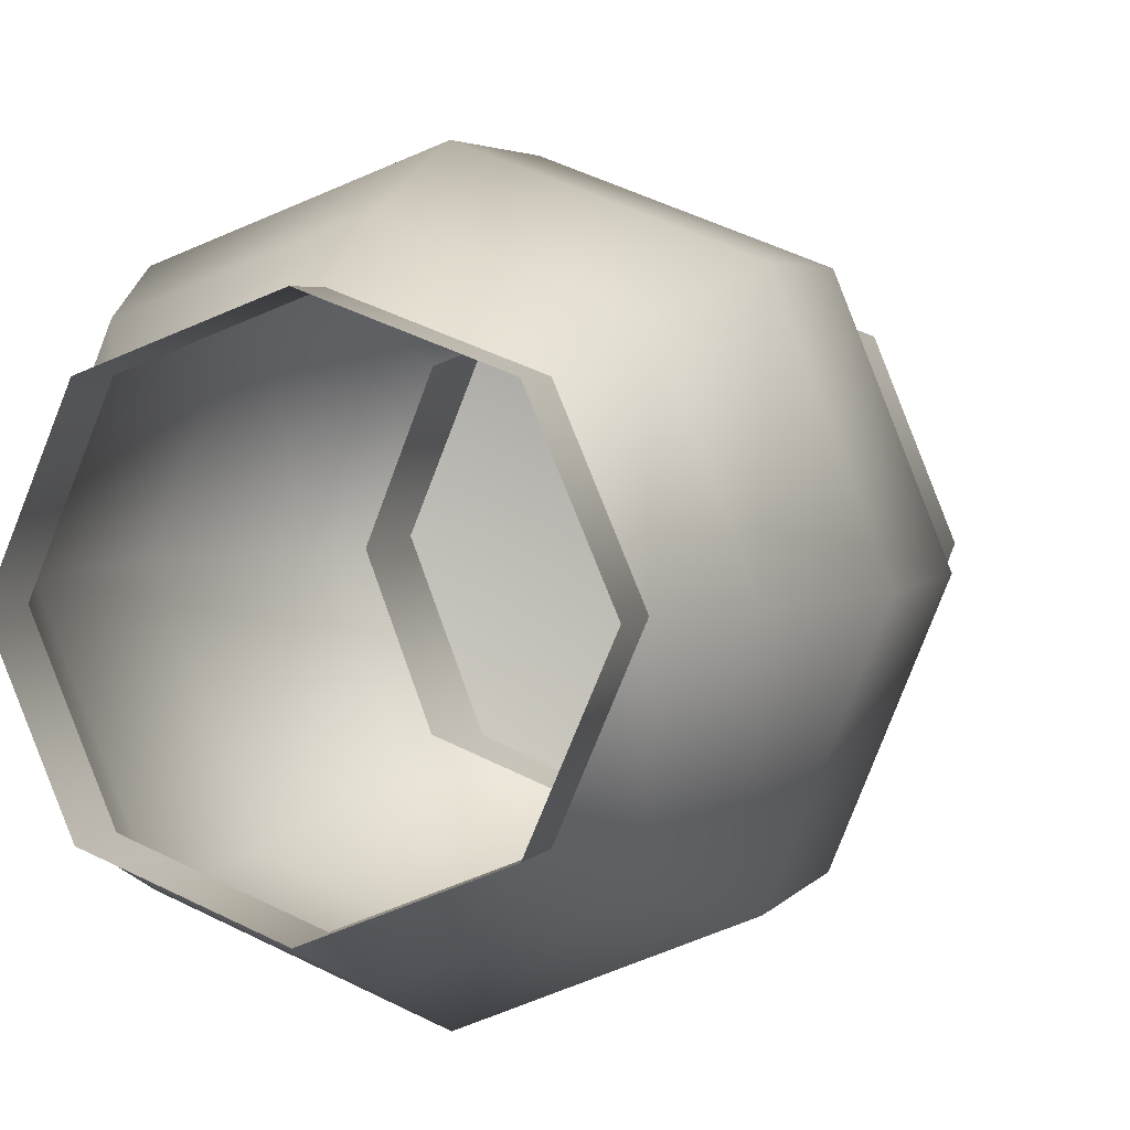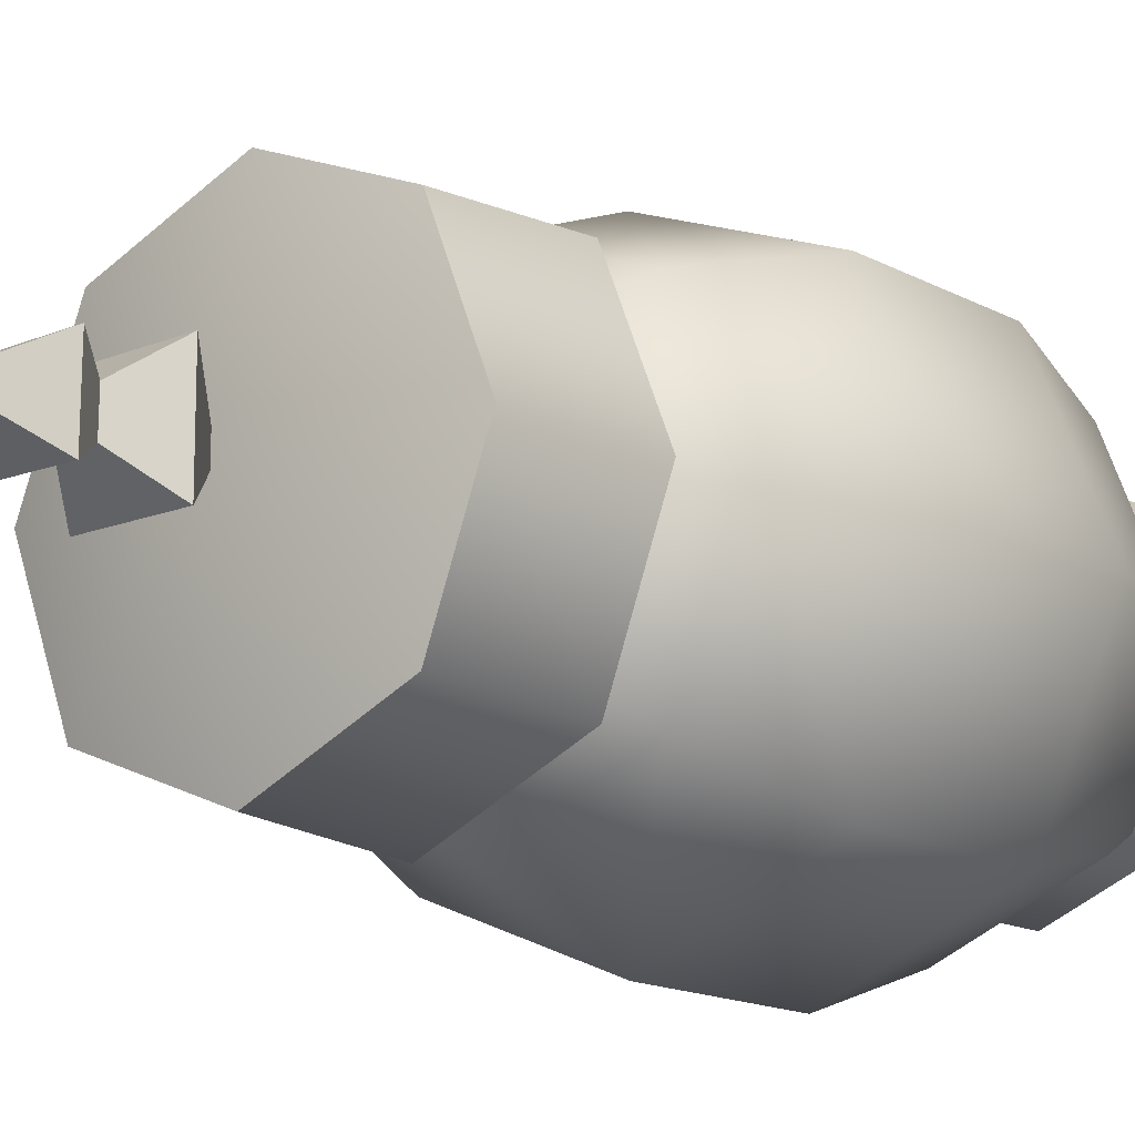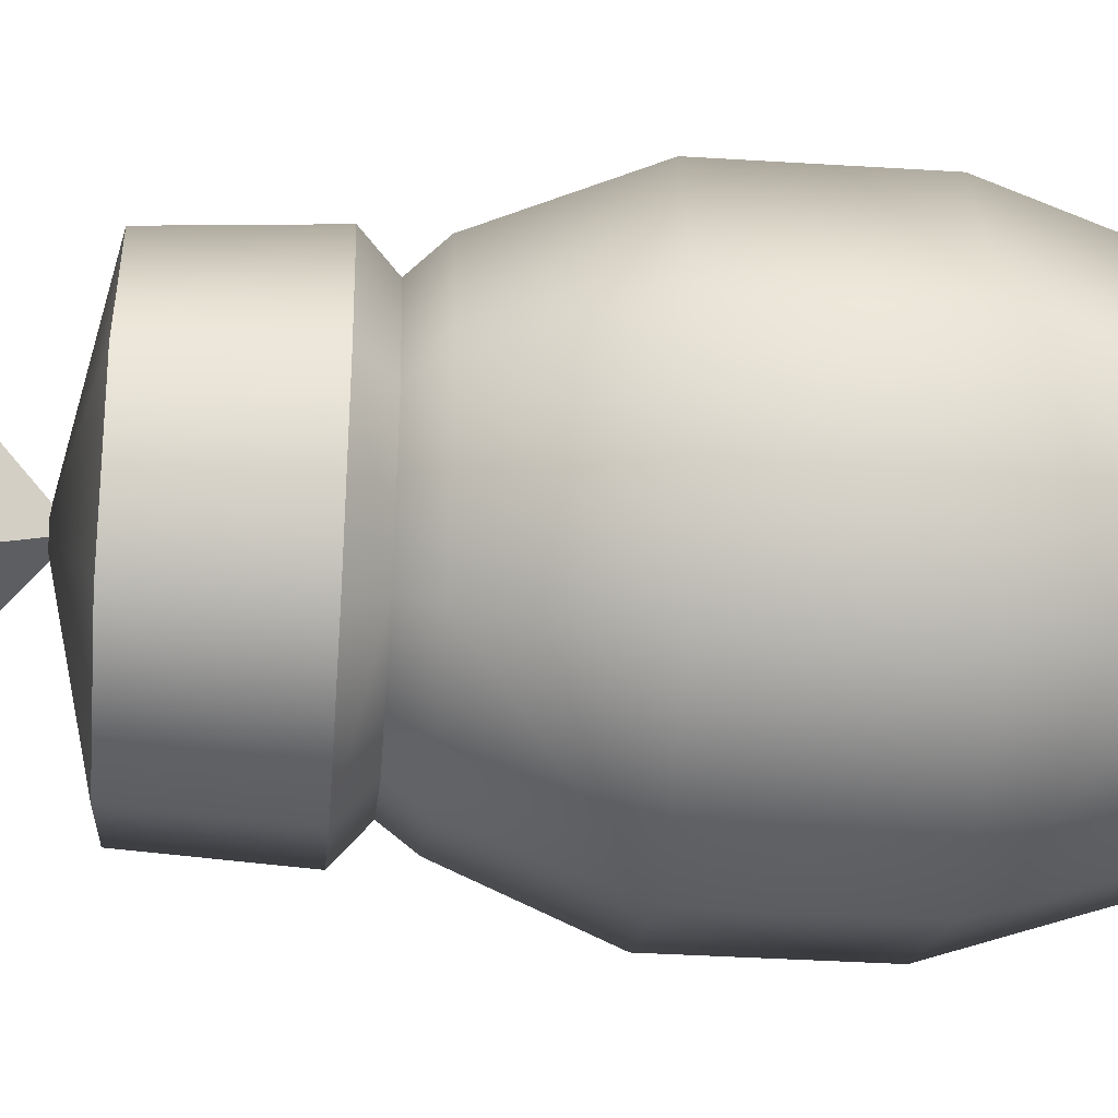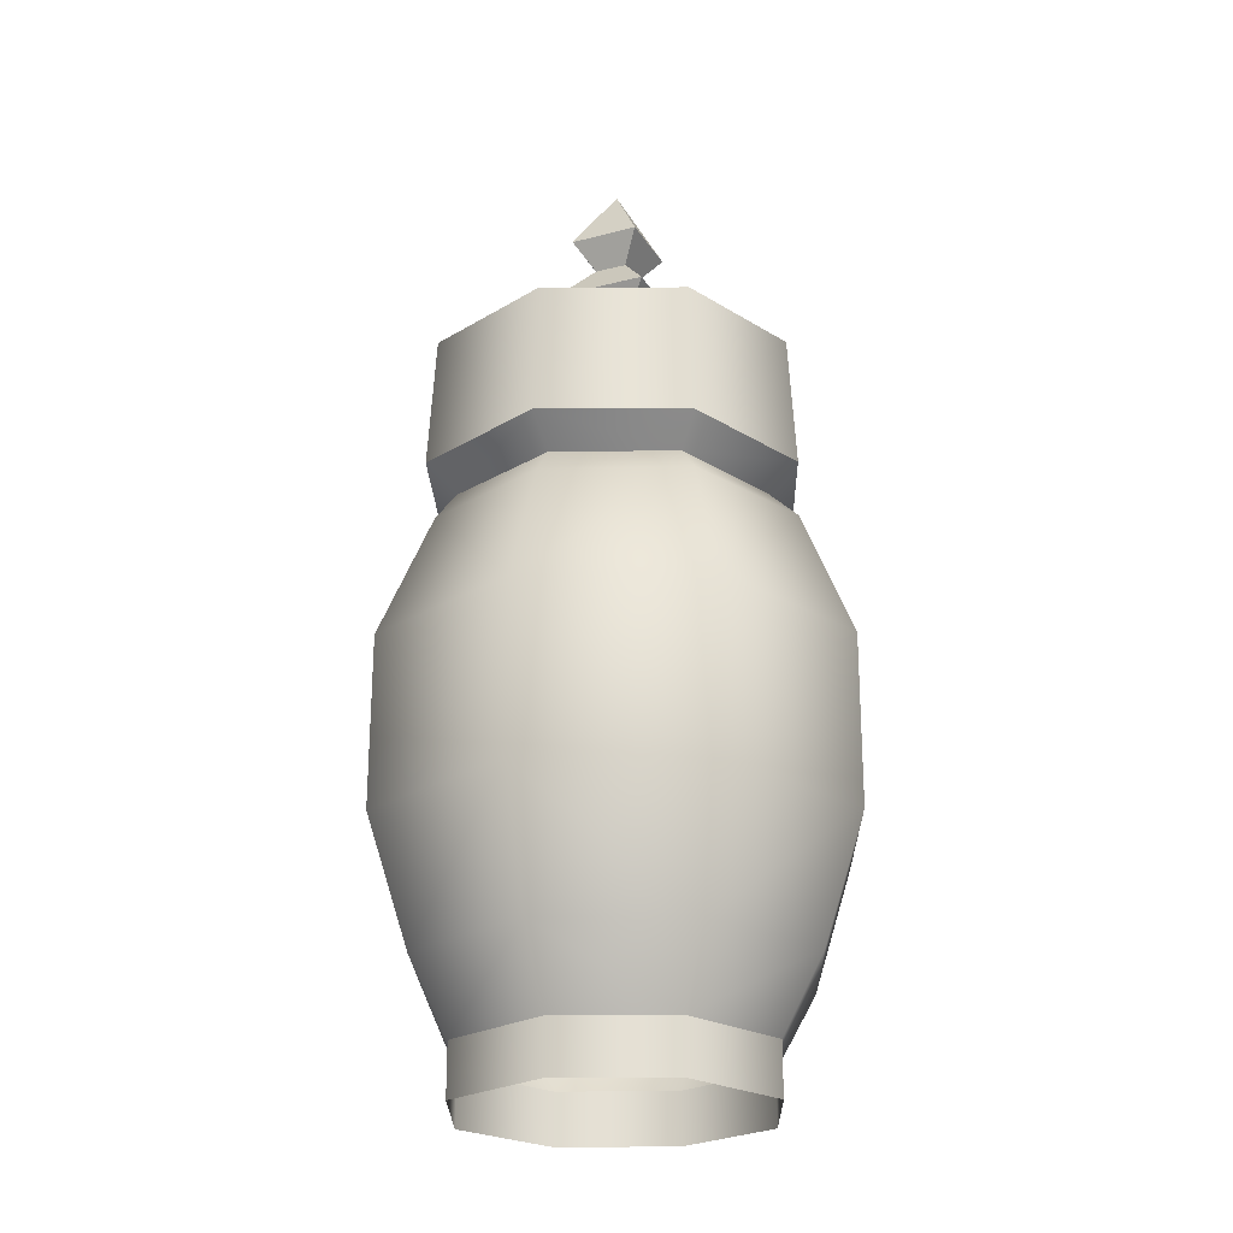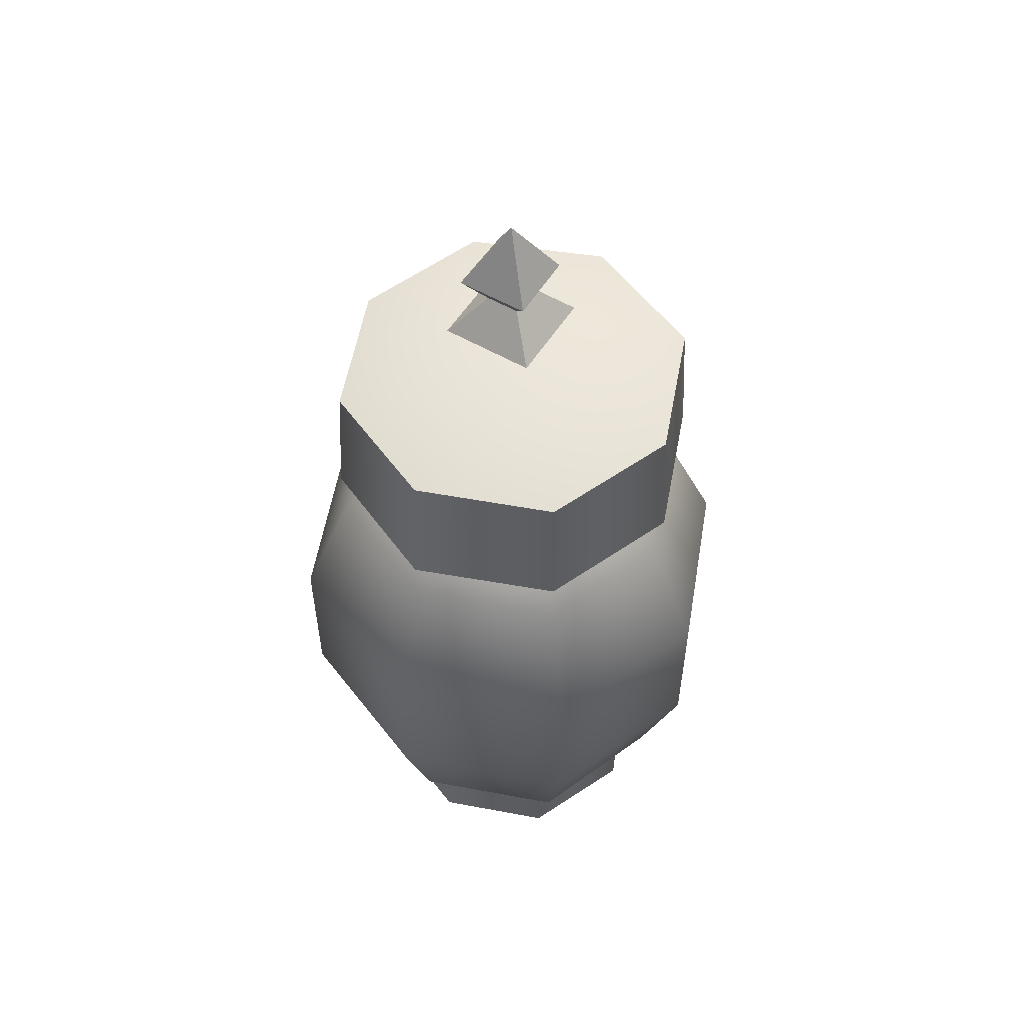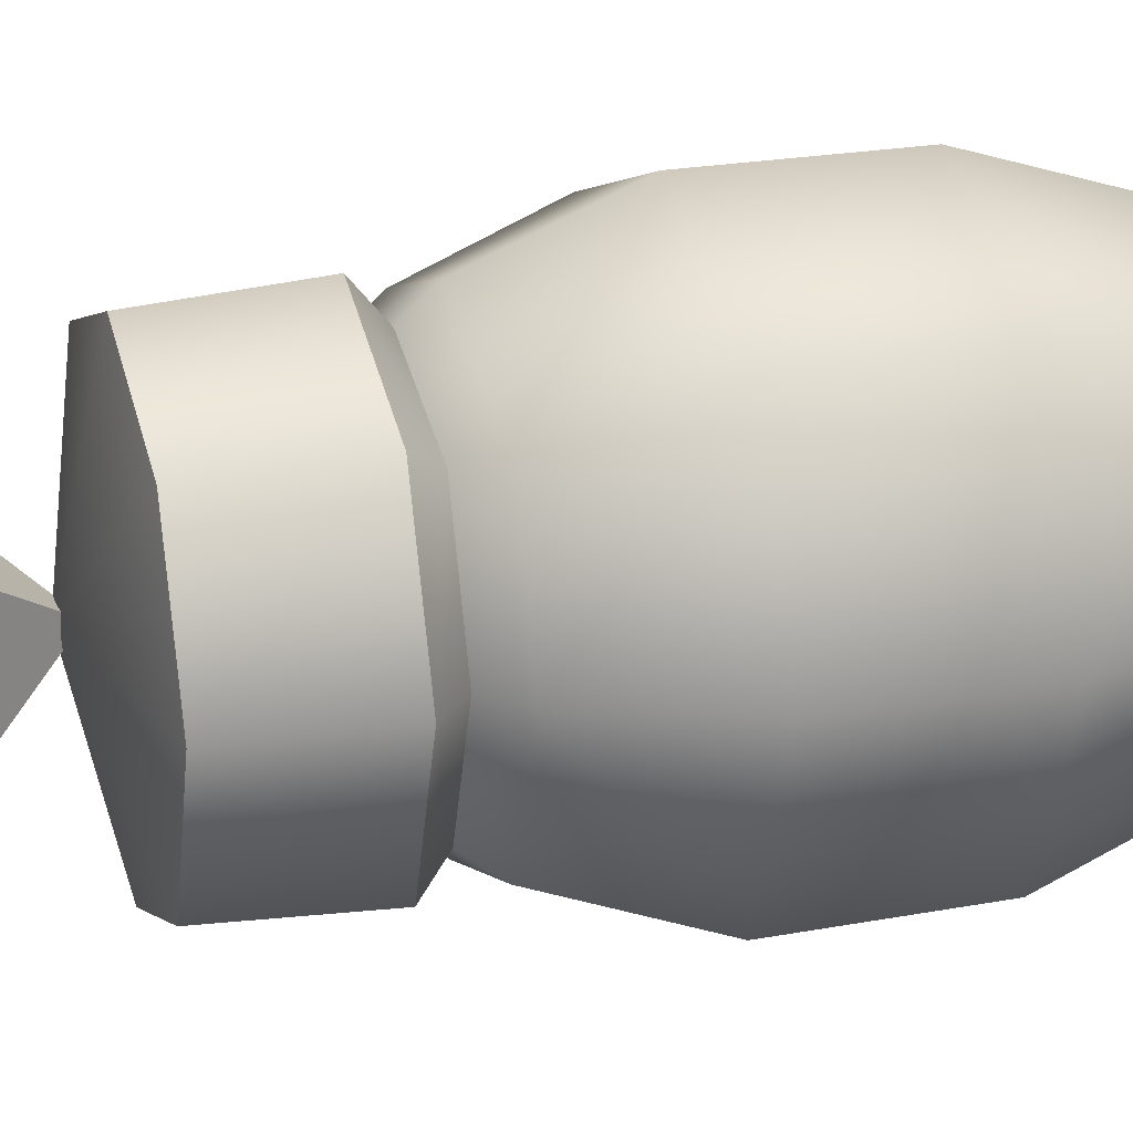
<metadata>
{"format":"obj","ext":"obj","renderer":"f3d","projection":"perspective","resolution":1024,"background":"white","views":[{"elev":3.3,"azim":15.6,"up":"+Z"},{"elev":-14.9,"azim":-139.1,"up":"+Z"},{"elev":-36.1,"azim":-94.6,"up":"+Z"},{"elev":-23.8,"azim":-156.7,"up":"+Y"},{"elev":55.1,"azim":31.9,"up":"+Y"},{"elev":23.2,"azim":-106.8,"up":"+Z"}]}
</metadata>
<code>
g BM_Jug_01
v -0.1527 0.07214 0.156
v -0.275 0.1775 -2.592e-05
v -0.1959 0.1747 0.1953
v -0.2163 0.07214 -2.026e-05
v -0.0004245 0.1747 0.2703
v -0.0004271 0.07214 0.2148
v -0.3325 0.3497 9.645e-05
v -0.2365 0.3496 0.2355
v 0.1553 0.07214 0.156
v 0.1971 0.1747 0.1956
v 0.2216 0.07167 -2.026e-05
v 0.2715 0.1775 -2.592e-05
v -0.0004391 0.3495 0.3265
v 0.2374 0.3496 0.2359
v 0.3313 0.3499 9.645e-05
v 0.1932 0.1747 -0.1945
v 0.1553 0.07214 -0.155
v -0.0004245 0.1747 -0.2725
v -0.0004271 0.07214 -0.217
v 0.2354 0.3498 -0.2361
v -0.1527 0.07214 -0.155
v -0.1938 0.1747 -0.1935
v -0.275 0.1775 -2.592e-05
v -0.2163 0.07214 -2.026e-05
v -0.3325 0.3497 9.645e-05
v -0.2358 0.3498 -0.2354
v -0.0004391 0.3499 -0.3323
v 0.2372 0.5858 0.2357
v 0.3317 0.5855 9.647e-05
v 0.1854 0.7653 0.184
v -0.0004391 0.5858 0.326
v -0.0004271 0.7653 0.2539
v 0.1608 0.805 0.1603
v -0.0004993 0.805 0.2175
v 0.2567 0.764 -2.027e-05
v 0.2237 0.805 0.0001038
v 0.1616 0.805 -0.1616
v 0.1818 0.7653 -0.1829
v 0.2352 0.5856 -0.2359
v -0.1582 0.805 0.158
v -0.1855 0.7653 0.1843
v -0.2194 0.805 0.0001038
v -0.2607 0.7653 -2.027e-05
v -0.2368 0.5859 0.2355
v -0.3333 0.5858 9.647e-05
v -0.0004271 0.7653 -0.256
v -0.0004993 0.805 -0.2246
v -0.1598 0.805 -0.1601
v -0.1859 0.7653 -0.1855
v -0.2194 0.805 0.0001038
v -0.2607 0.7653 -2.027e-05
v -0.2371 0.5859 -0.2367
v -0.3333 0.5858 9.647e-05
v -0.0004391 0.5855 -0.3319
v -0.2163 0.07214 -2.026e-05
v -0.1527 -0.0007681 0.1561
v -0.2165 -0.0007681 -2.028e-05
v -0.1527 0.07214 0.156
v -0.0004271 -0.0007681 0.2148
v -0.0004271 0.07214 0.2148
v 0.1553 0.07214 0.156
v 0.1553 -0.0007679 0.1561
v 0.2217 -0.0007681 -2.028e-05
v 0.2216 0.07167 -2.026e-05
v 0.1553 0.07214 -0.155
v 0.1553 -0.0007681 -0.155
v -0.0004271 -0.0007681 -0.2169
v -0.0004271 0.07214 -0.217
v -0.1526 -0.0007682 -0.155
v -0.1527 0.07214 -0.155
v -0.2163 0.07214 -2.026e-05
v -0.2165 -0.0007681 -2.028e-05
v 0.049 1.238 0.04922
v 0.0001242 1.329 0.000312
v 0.04765 1.238 -0.04818
v -0.04892 1.238 -0.04944
v 0.0001242 1.329 0.000312
v -0.05015 1.238 0.05036
v -0.05015 1.238 0.05036
v 0.0001242 1.329 0.000312
v 0.049 1.238 0.04922
v 0.04765 1.238 -0.04818
v 0.0001242 1.329 0.000312
v -0.04892 1.238 -0.04944
v 0.04765 1.238 -0.04818
v 0.0001242 1.161 0.000312
v 0.049 1.238 0.04922
v -0.05015 1.238 0.05036
v 0.0001242 1.161 0.000312
v -0.04892 1.238 -0.04944
v 0.049 1.238 0.04922
v 0.0001242 1.161 0.000312
v -0.05015 1.238 0.05036
v -0.04892 1.238 -0.04944
v 0.0001242 1.161 0.000312
v 0.04765 1.238 -0.04818
v 0.0001257 1.226 0.0003105
v -0.06525 1.143 -0.06497
v 0.06437 1.143 -0.06485
v 0.0001257 1.226 0.0003105
v -0.06507 1.143 0.06539
v -0.06525 1.143 -0.06497
v 0.0001257 1.226 0.0003105
v 0.06458 1.143 0.06442
v -0.06507 1.143 0.06539
v 0.0001257 1.226 0.0003105
v 0.06437 1.143 -0.06485
v 0.06458 1.143 0.06442
v 0.0001257 1.059 0.0003105
v 0.06437 1.143 -0.06485
v -0.06525 1.143 -0.06497
v 0.0001257 1.059 0.0003105
v -0.06525 1.143 -0.06497
v -0.06507 1.143 0.06539
v 0.0001257 1.059 0.0003105
v -0.06507 1.143 0.06539
v 0.06458 1.143 0.06442
v 0.0001257 1.059 0.0003105
v 0.06458 1.143 0.06442
v 0.06437 1.143 -0.06485
v -0.1582 0.805 0.158
v -0.2622 0.844 -2.025e-05
v -0.1868 0.844 0.1879
v -0.2194 0.805 0.0001038
v -0.0004271 0.844 0.2663
v -0.0004993 0.805 0.2175
v 0.1608 0.805 0.1603
v 0.1913 0.844 0.1915
v 0.2237 0.805 0.0001038
v 0.2682 0.844 -2.026e-05
v 0.1934 0.844 -0.1931
v 0.1616 0.805 -0.1616
v -0.0004271 0.844 -0.2721
v -0.0004993 0.805 -0.2246
v -0.1598 0.805 -0.1601
v -0.1898 0.844 -0.1911
v -0.2622 0.844 -2.025e-05
v -0.2194 0.805 0.0001038
v -0.2512 1.03 -2.025e-05
v -0.1868 0.844 0.1879
v -0.2622 0.844 -2.025e-05
v -0.1789 1.03 0.18
v -0.0004271 0.844 0.2663
v -0.0004271 1.03 0.2541
v 0.1834 1.03 0.1836
v 0.1913 0.844 0.1915
v 0.2682 0.844 -2.026e-05
v 0.2572 1.03 -2.026e-05
v 0.1855 1.03 -0.1852
v 0.1934 0.844 -0.1931
v -0.0004271 0.844 -0.2721
v -0.0004271 1.03 -0.2599
v -0.1819 1.03 -0.1832
v -0.1898 0.844 -0.1911
v -0.2512 1.03 -2.025e-05
v -0.2622 0.844 -2.025e-05
v -0.2512 1.03 -2.025e-05
v 0.0001238 1.086 0.0003124
v -0.1789 1.03 0.18
v -0.1819 1.03 -0.1832
v -0.0004271 1.03 -0.2599
v -0.0004271 1.03 0.2541
v 0.1834 1.03 0.1836
v 0.2572 1.03 -2.026e-05
v 0.1855 1.03 -0.1852
g BM_Jug_01_0
f 3 2 1
f 4 1 2
f 3 1 5
f 6 5 1
f 2 3 7
f 8 7 3
f 6 9 5
f 10 5 9
f 9 11 10
f 12 10 11
f 5 10 13
f 8 3 13
f 5 13 3
f 14 13 10
f 10 12 14
f 15 14 12
f 12 11 16
f 17 16 11
f 16 17 18
f 19 18 17
f 16 20 12
f 15 12 20
f 19 21 18
f 22 18 21
f 22 21 23
f 24 23 21
f 23 25 22
f 26 22 25
f 18 22 27
f 26 27 22
f 20 16 27
f 18 27 16
f 14 15 28
f 29 28 15
f 15 20 29
f 28 29 30
f 28 30 31
f 32 31 30
f 30 33 32
f 34 32 33
f 30 35 33
f 35 30 29
f 36 33 35
f 36 35 37
f 38 37 35
f 35 29 38
f 39 38 29
f 34 40 32
f 41 32 40
f 32 41 31
f 40 42 41
f 43 41 42
f 41 43 44
f 44 31 41
f 45 44 43
f 38 46 37
f 47 37 46
f 47 46 48
f 49 48 46
f 48 49 50
f 51 50 49
f 49 52 51
f 53 51 52
f 46 54 49
f 52 49 54
f 39 54 38
f 46 38 54
f 44 45 8
f 7 8 45
f 8 13 44
f 31 44 13
f 53 52 25
f 26 25 52
f 52 54 26
f 54 39 27
f 27 26 54
f 20 27 39
f 39 29 20
f 13 14 31
f 28 31 14
f 57 56 55
f 58 55 56
f 56 59 58
f 60 58 59
f 60 59 61
f 62 61 59
f 62 63 61
f 64 61 63
f 64 63 65
f 66 65 63
f 66 67 65
f 68 65 67
f 67 69 68
f 70 68 69
f 70 69 71
f 72 71 69
f 75 74 73
f 78 77 76
f 81 80 79
f 84 83 82
f 87 86 85
f 90 89 88
f 93 92 91
f 96 95 94
f 99 98 97
f 102 101 100
f 105 104 103
f 108 107 106
f 111 110 109
f 114 113 112
f 117 116 115
f 120 119 118
f 123 122 121
f 124 121 122
f 123 121 125
f 126 125 121
f 126 127 125
f 128 125 127
f 127 129 128
f 130 128 129
f 130 129 131
f 132 131 129
f 131 132 133
f 134 133 132
f 134 135 133
f 136 133 135
f 136 135 137
f 138 137 135
f 141 140 139
f 142 139 140
f 140 143 142
f 144 142 143
f 144 143 145
f 146 145 143
f 146 147 145
f 148 145 147
f 148 147 149
f 150 149 147
f 150 151 149
f 152 149 151
f 152 151 153
f 154 153 151
f 153 154 155
f 156 155 154
f 159 158 157
f 158 160 157
f 161 160 158
f 159 162 158
f 162 163 158
f 163 164 158
f 164 165 158
f 165 161 158

</code>
